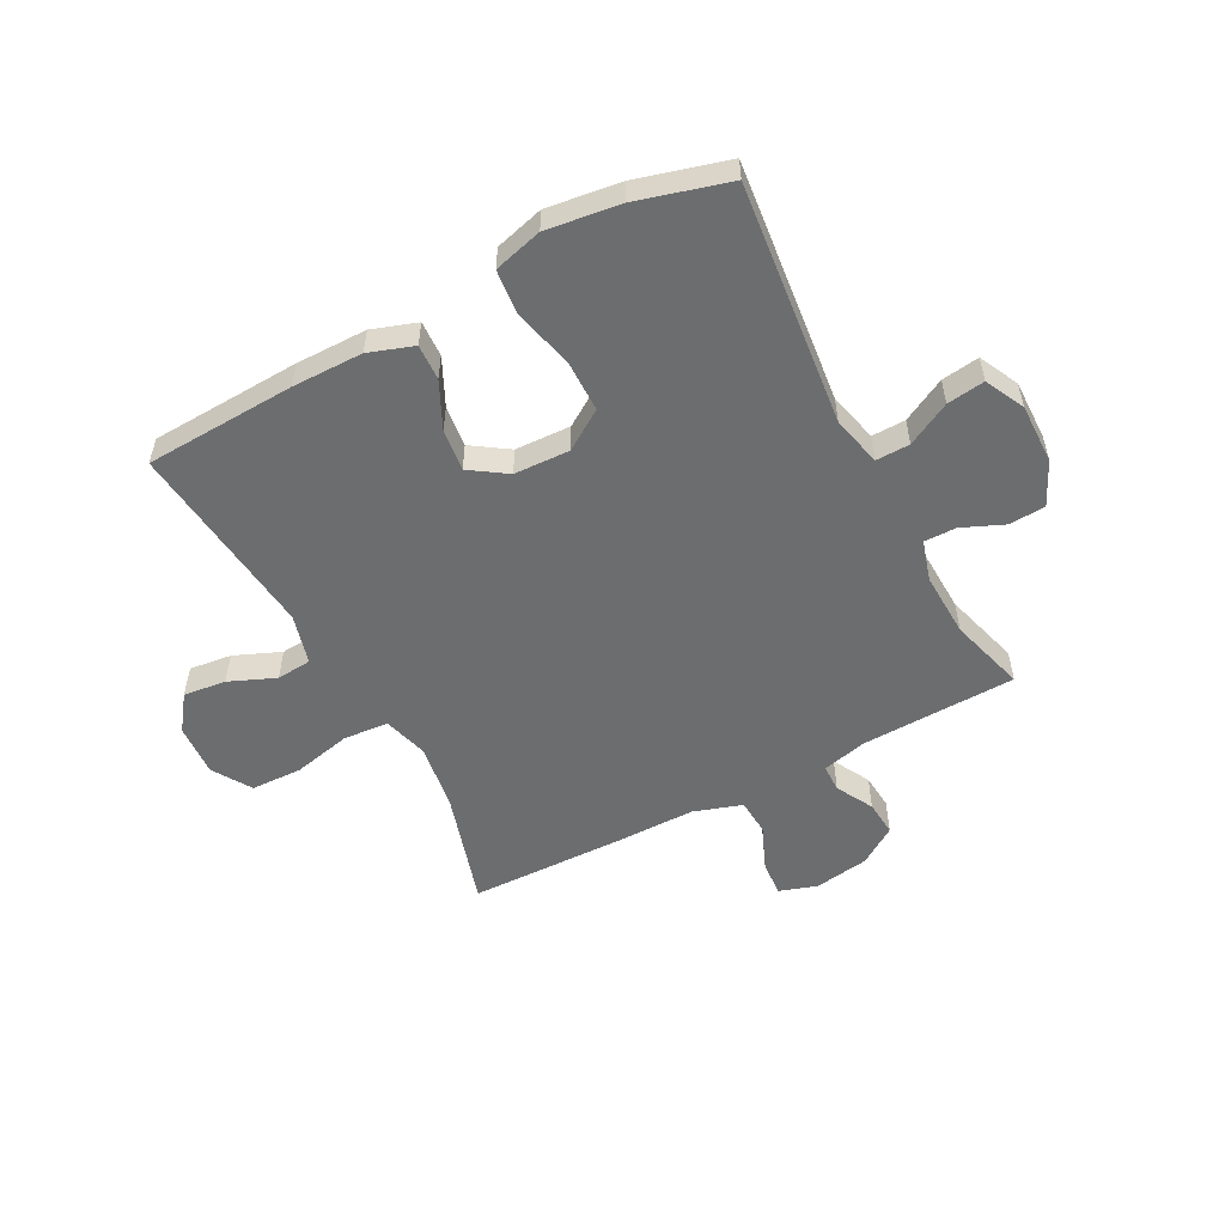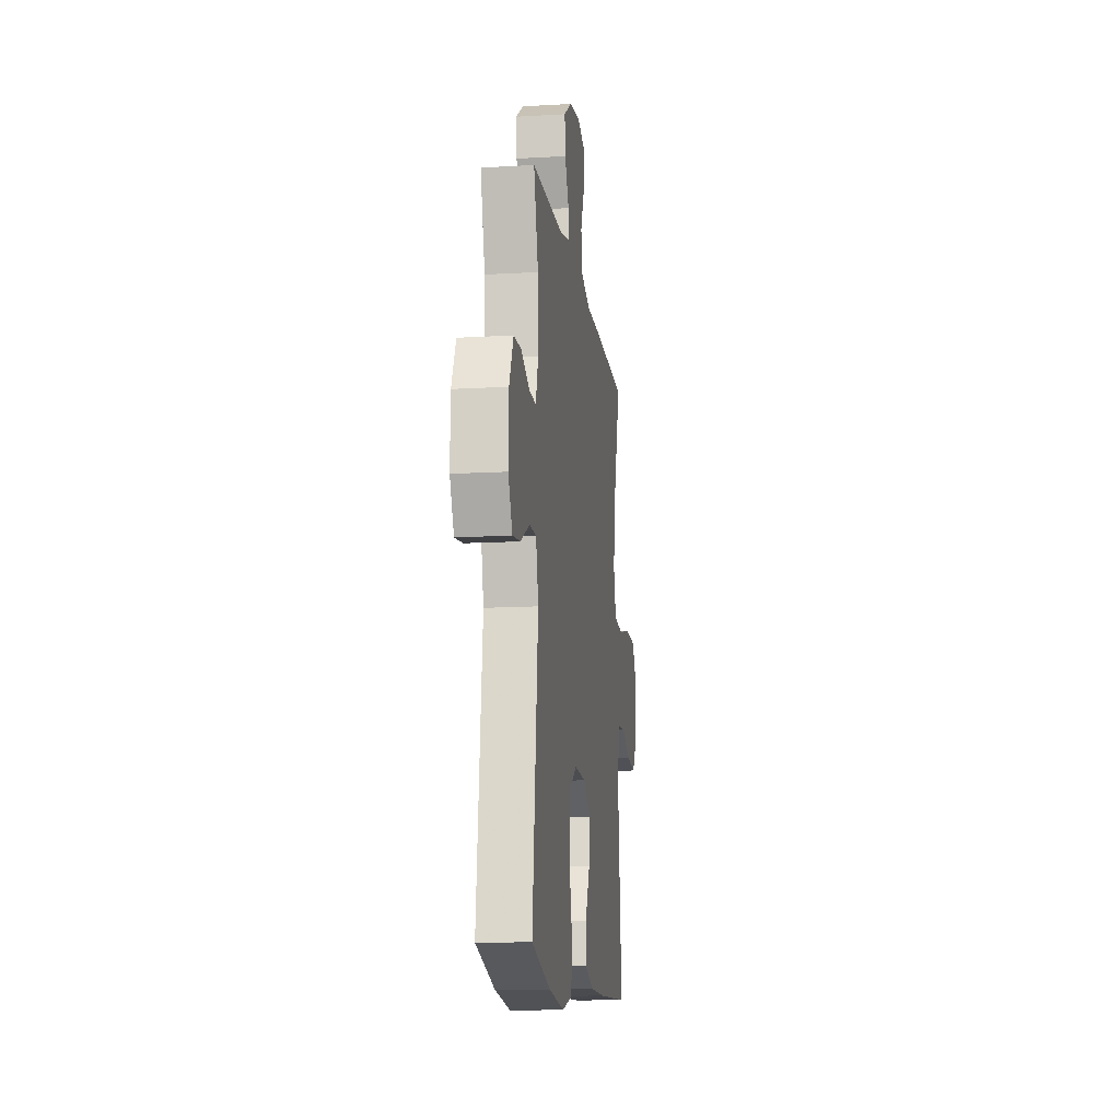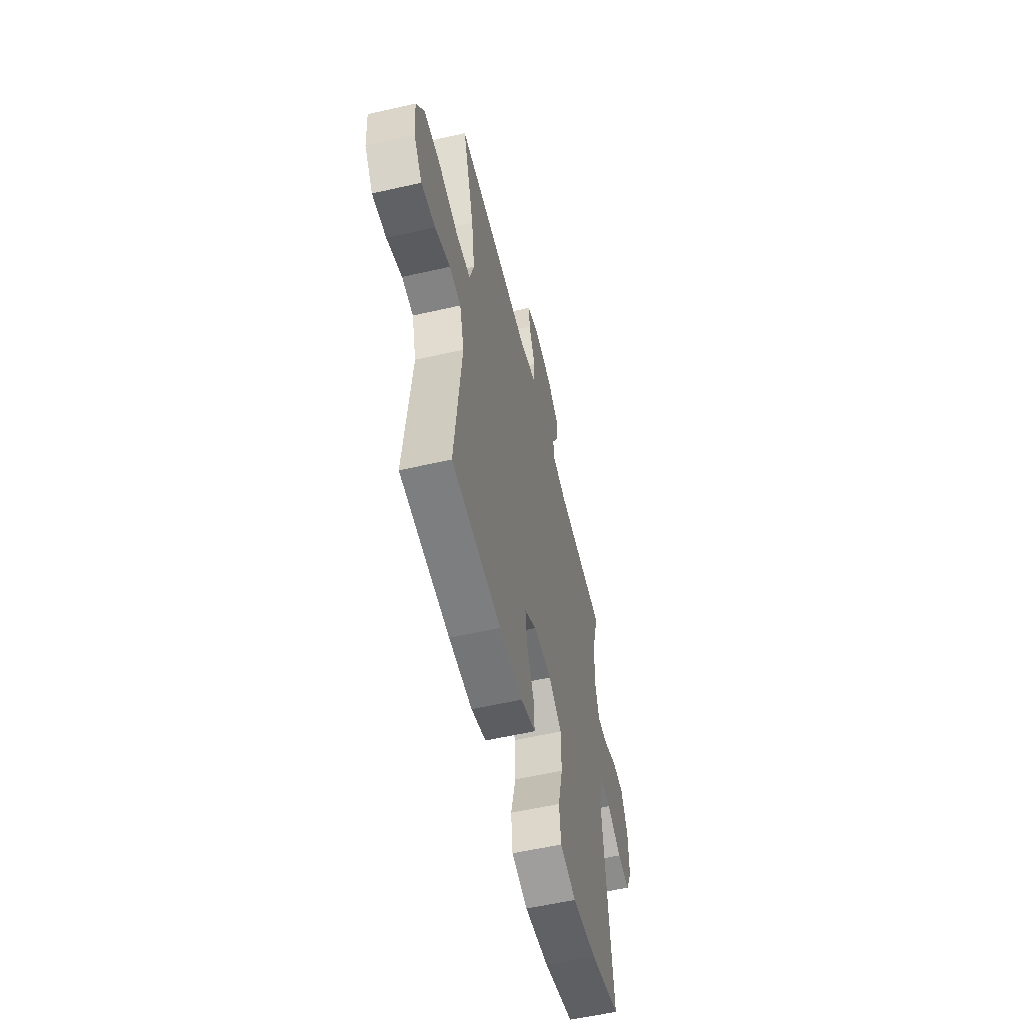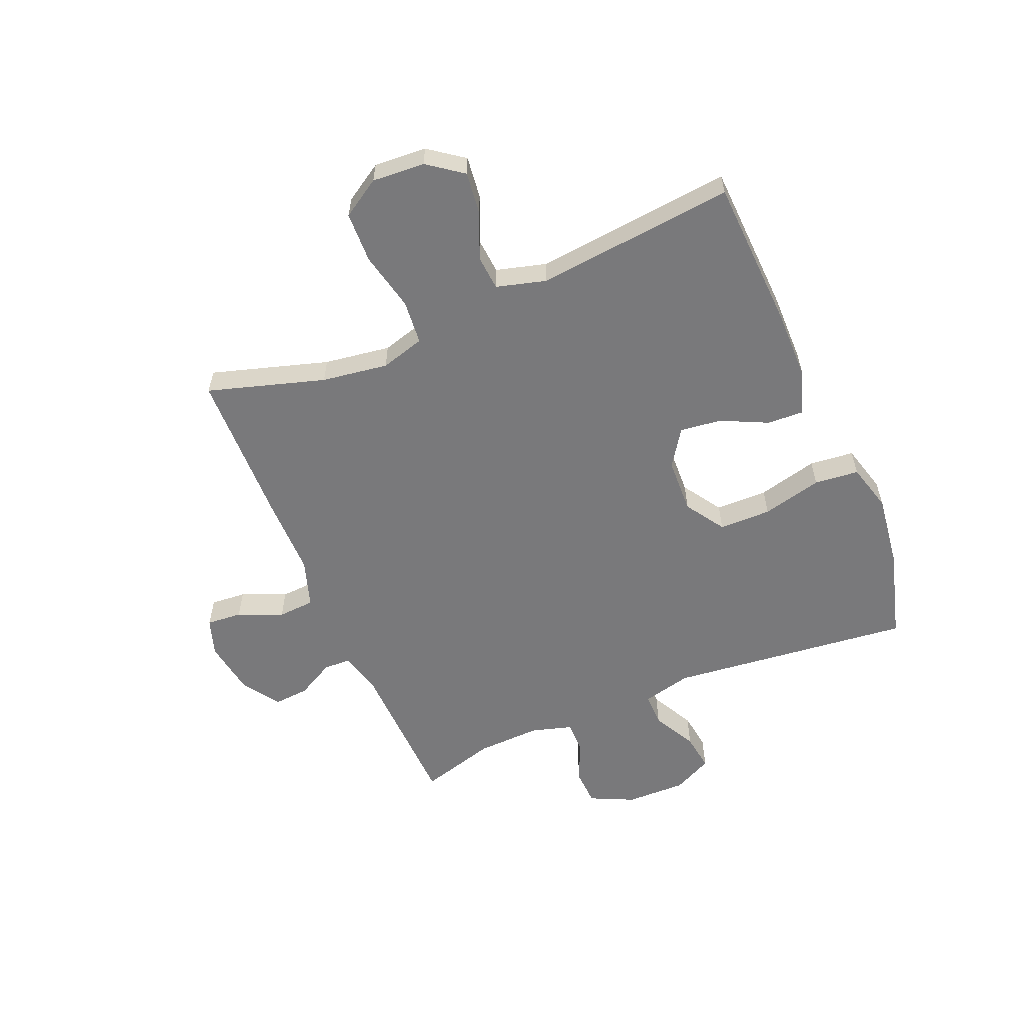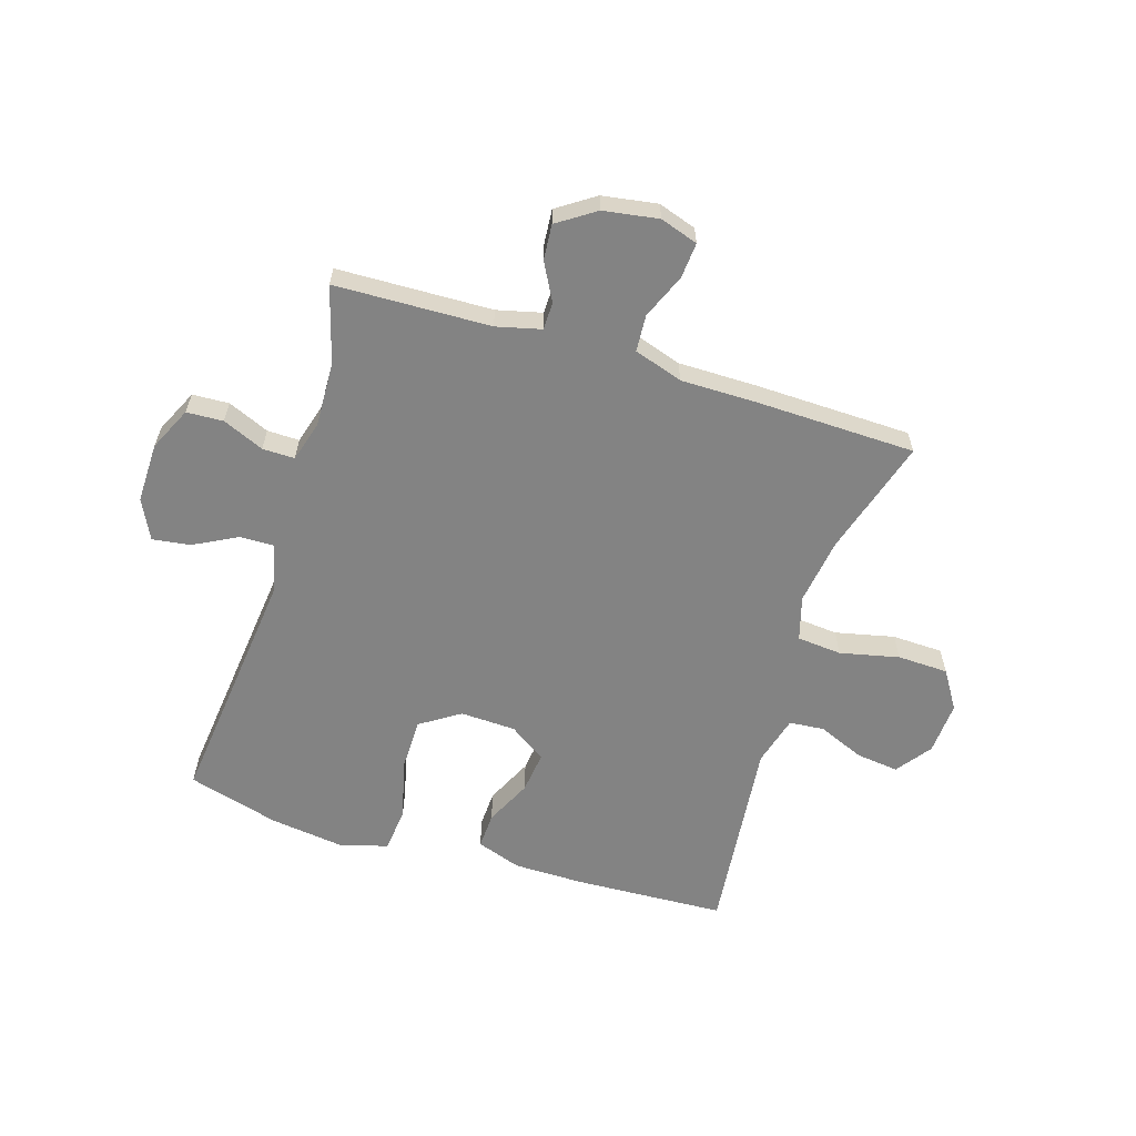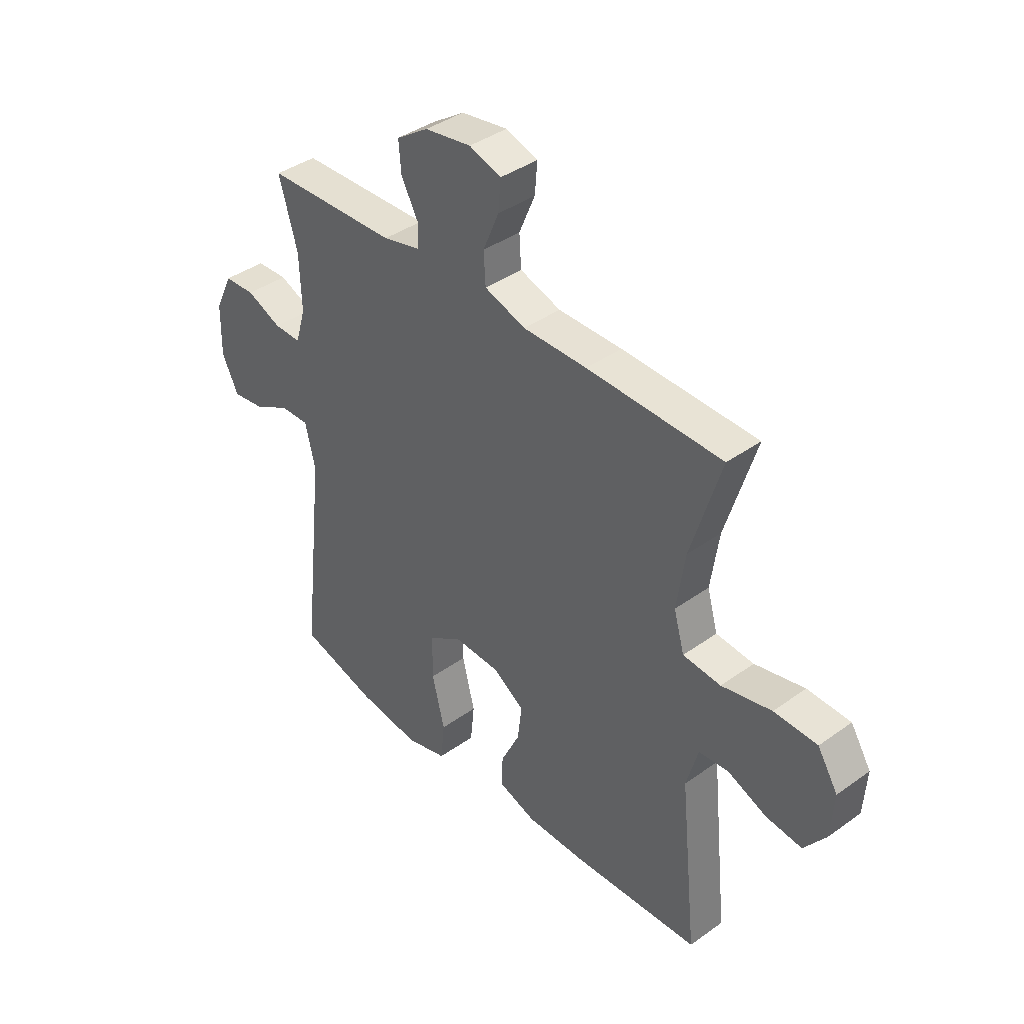
<metadata>
{"format":"obj","ext":"obj","renderer":"f3d","projection":"perspective","resolution":1024,"background":"white","views":[{"elev":-53.9,"azim":-152.0,"up":"+Y"},{"elev":-13.5,"azim":-82.5,"up":"+Z"},{"elev":-56.8,"azim":103.4,"up":"+Z"},{"elev":-57.9,"azim":112.9,"up":"+Y"},{"elev":-61.0,"azim":-17.2,"up":"+Y"},{"elev":39.5,"azim":48.3,"up":"+Z"}]}
</metadata>
<code>
v 0.5 0.07 0.5
v 0.438 0.07 0.296
v 0.421 0.07 0.18
v 0.443 0.07 0.103
v 0.521 0.07 0.096
v 0.624 0.07 0.119
v 0.713 0.07 0.116
v 0.755 0.07 0.049
v 0.749 0.07 -0.043
v 0.704 0.07 -0.104
v 0.63 0.07 -0.095
v 0.549 0.07 -0.061
v 0.488 0.07 -0.066
v 0.464 0.07 -0.153
v 0.5 0.07 -0.5
v 0.237 0.07 -0.512
v 0.113 0.07 -0.511
v 0.035 0.07 -0.484
v 0.038 0.07 -0.421
v 0.077 0.07 -0.34
v 0.086 0.07 -0.267
v 0.022 0.07 -0.224
v -0.075 0.07 -0.22
v -0.144 0.07 -0.265
v -0.145 0.07 -0.356
v -0.119 0.07 -0.461
v -0.127 0.07 -0.539
v -0.212 0.07 -0.562
v -0.34 0.07 -0.545
v -0.5 0.07 -0.5
v -0.453 0.07 -0.075
v -0.474 0.07 0.012
v -0.533 0.07 0.011
v -0.609 0.07 -0.029
v -0.675 0.07 -0.038
v -0.709 0.07 0.031
v -0.707 0.07 0.136
v -0.671 0.07 0.212
v -0.607 0.07 0.215
v -0.535 0.07 0.184
v -0.479 0.07 0.183
v -0.458 0.07 0.254
v -0.462 0.07 0.367
v -0.5 0.07 0.5
v -0.229 0.07 0.508
v -0.151 0.07 0.527
v -0.15 0.07 0.575
v -0.185 0.07 0.64
v -0.19 0.07 0.702
v -0.124 0.07 0.746
v -0.028 0.07 0.761
v 0.038 0.07 0.739
v 0.033 0.07 0.677
v 0 0.07 0.599
v 0.004 0.07 0.535
v 0.089 0.07 0.507
v 0.221 0.07 0.507
v 0.5 0 0.5
v 0.438 0 0.296
v 0.421 0 0.18
v 0.443 0 0.103
v 0.521 0 0.096
v 0.624 0 0.119
v 0.713 0 0.116
v 0.755 0 0.049
v 0.749 0 -0.043
v 0.704 0 -0.104
v 0.63 0 -0.095
v 0.549 0 -0.061
v 0.488 0 -0.066
v 0.464 0 -0.153
v 0.5 0 -0.5
v 0.237 0 -0.512
v 0.113 0 -0.511
v 0.035 0 -0.484
v 0.038 0 -0.421
v 0.077 0 -0.34
v 0.086 0 -0.267
v 0.022 0 -0.224
v -0.075 0 -0.22
v -0.144 0 -0.265
v -0.145 0 -0.356
v -0.119 0 -0.461
v -0.127 0 -0.539
v -0.212 0 -0.562
v -0.34 0 -0.545
v -0.5 0 -0.5
v -0.453 0 -0.075
v -0.474 0 0.012
v -0.533 0 0.011
v -0.609 0 -0.029
v -0.675 0 -0.038
v -0.709 0 0.031
v -0.707 0 0.136
v -0.671 0 0.212
v -0.607 0 0.215
v -0.535 0 0.184
v -0.479 0 0.183
v -0.458 0 0.254
v -0.462 0 0.367
v -0.5 0 0.5
v -0.229 0 0.508
v -0.151 0 0.527
v -0.15 0 0.575
v -0.185 0 0.64
v -0.19 0 0.702
v -0.124 0 0.746
v -0.028 0 0.761
v 0.038 0 0.739
v 0.033 0 0.677
v 0 0 0.599
v 0.004 0 0.535
v 0.089 0 0.507
v 0.221 0 0.507
f 56 57 1 2
f 55 56 2 3
f 51 52 53 54
f 51 54 55
f 50 51 55
f 47 48 49 50
f 46 47 50 55
f 45 46 55 3
f 43 44 45 3
f 37 38 39 40
f 37 40 41
f 36 37 41
f 33 34 35 36
f 32 33 36 41
f 31 32 41 42
f 29 30 31
f 28 29 31 42
f 25 26 27 28
f 24 25 28 42
f 17 18 19 20
f 17 20 21
f 14 15 16 17
f 13 14 17 21
f 9 10 11 12
f 9 12 13
f 8 9 13
f 5 6 7 8
f 4 5 8 13
f 23 24 42 43
f 22 23 43 3
f 13 21 22
f 3 4 13 22
f 59 58 114 113
f 60 59 113 112
f 111 110 109 108
f 112 111 108
f 112 108 107
f 107 106 105 104
f 112 107 104 103
f 60 112 103 102
f 60 102 101 100
f 97 96 95 94
f 98 97 94
f 98 94 93
f 93 92 91 90
f 98 93 90 89
f 99 98 89 88
f 88 87 86
f 99 88 86 85
f 85 84 83 82
f 99 85 82 81
f 77 76 75 74
f 78 77 74
f 74 73 72 71
f 78 74 71 70
f 69 68 67 66
f 70 69 66
f 70 66 65
f 65 64 63 62
f 70 65 62 61
f 100 99 81 80
f 60 100 80 79
f 79 78 70
f 79 70 61 60
f 1 58 59 2
f 2 59 60 3
f 3 60 61 4
f 4 61 62 5
f 5 62 63 6
f 6 63 64 7
f 7 64 65 8
f 8 65 66 9
f 9 66 67 10
f 10 67 68 11
f 11 68 69 12
f 12 69 70 13
f 13 70 71 14
f 14 71 72 15
f 15 72 73 16
f 16 73 74 17
f 17 74 75 18
f 18 75 76 19
f 19 76 77 20
f 20 77 78 21
f 21 78 79 22
f 22 79 80 23
f 23 80 81 24
f 24 81 82 25
f 25 82 83 26
f 26 83 84 27
f 27 84 85 28
f 28 85 86 29
f 29 86 87 30
f 30 87 88 31
f 31 88 89 32
f 32 89 90 33
f 33 90 91 34
f 34 91 92 35
f 35 92 93 36
f 36 93 94 37
f 37 94 95 38
f 38 95 96 39
f 39 96 97 40
f 40 97 98 41
f 41 98 99 42
f 42 99 100 43
f 43 100 101 44
f 44 101 102 45
f 45 102 103 46
f 46 103 104 47
f 47 104 105 48
f 48 105 106 49
f 49 106 107 50
f 50 107 108 51
f 51 108 109 52
f 52 109 110 53
f 53 110 111 54
f 54 111 112 55
f 55 112 113 56
f 56 113 114 57
f 57 114 58 1

</code>
